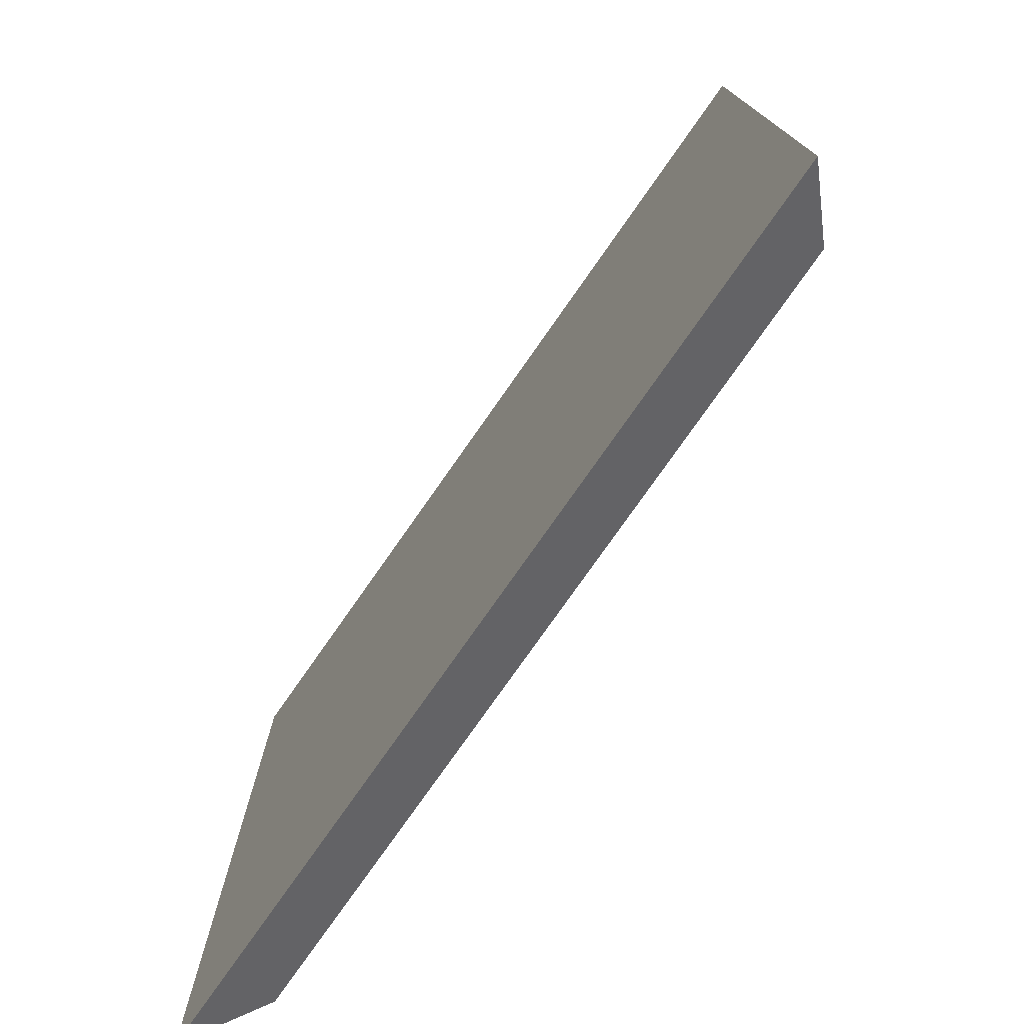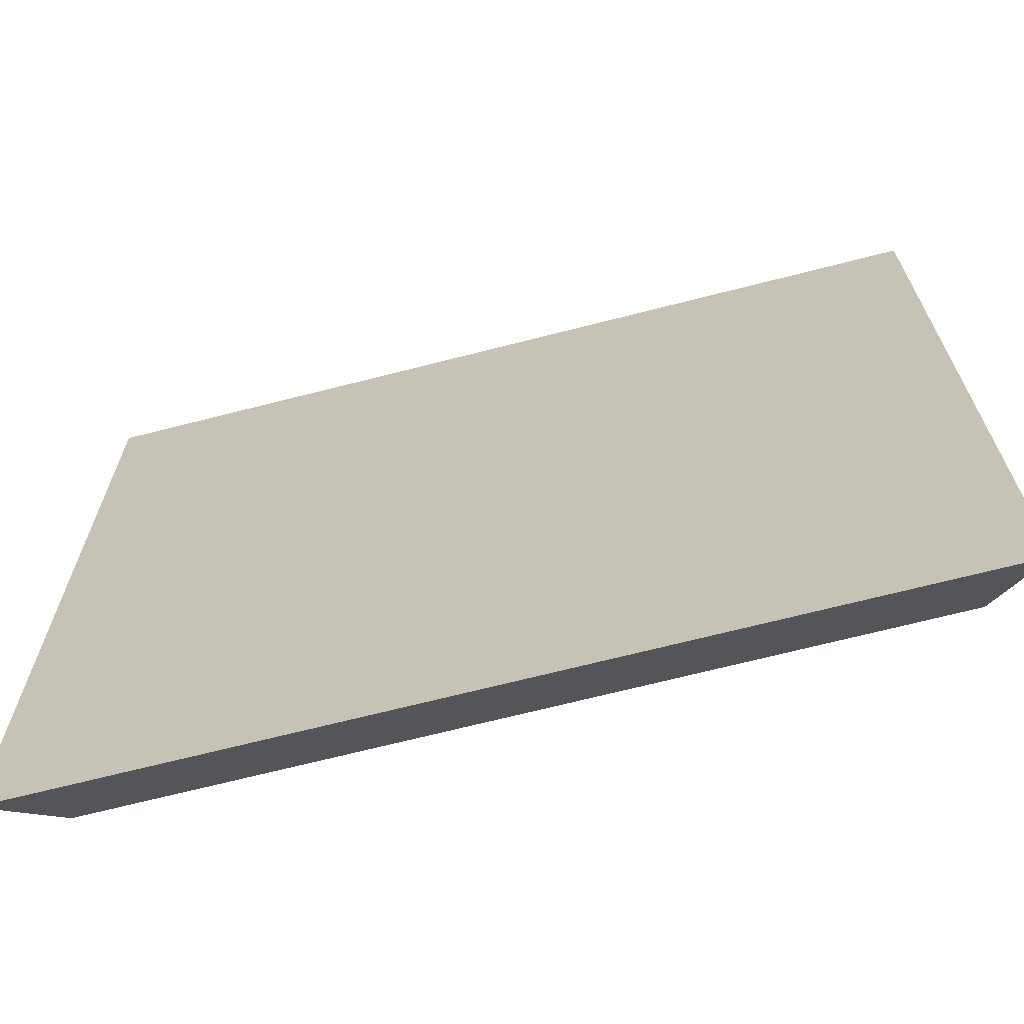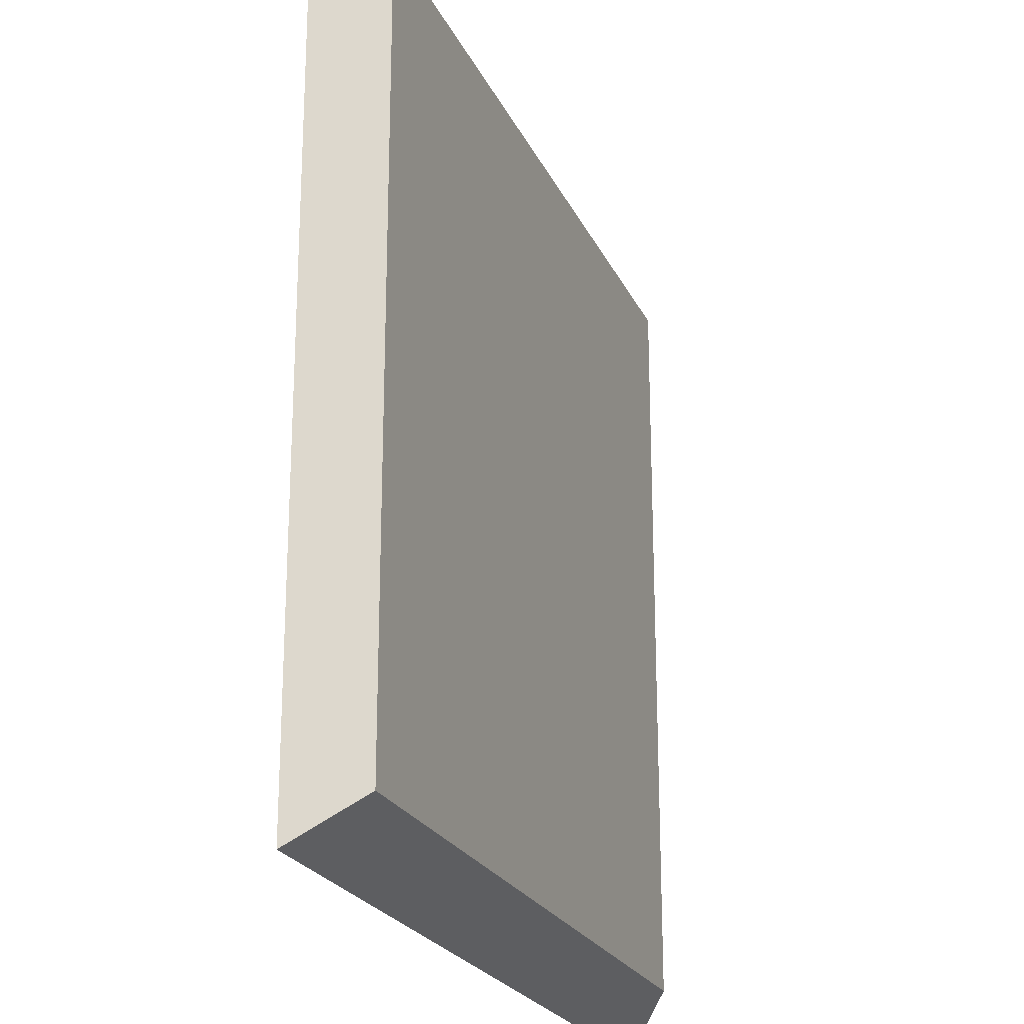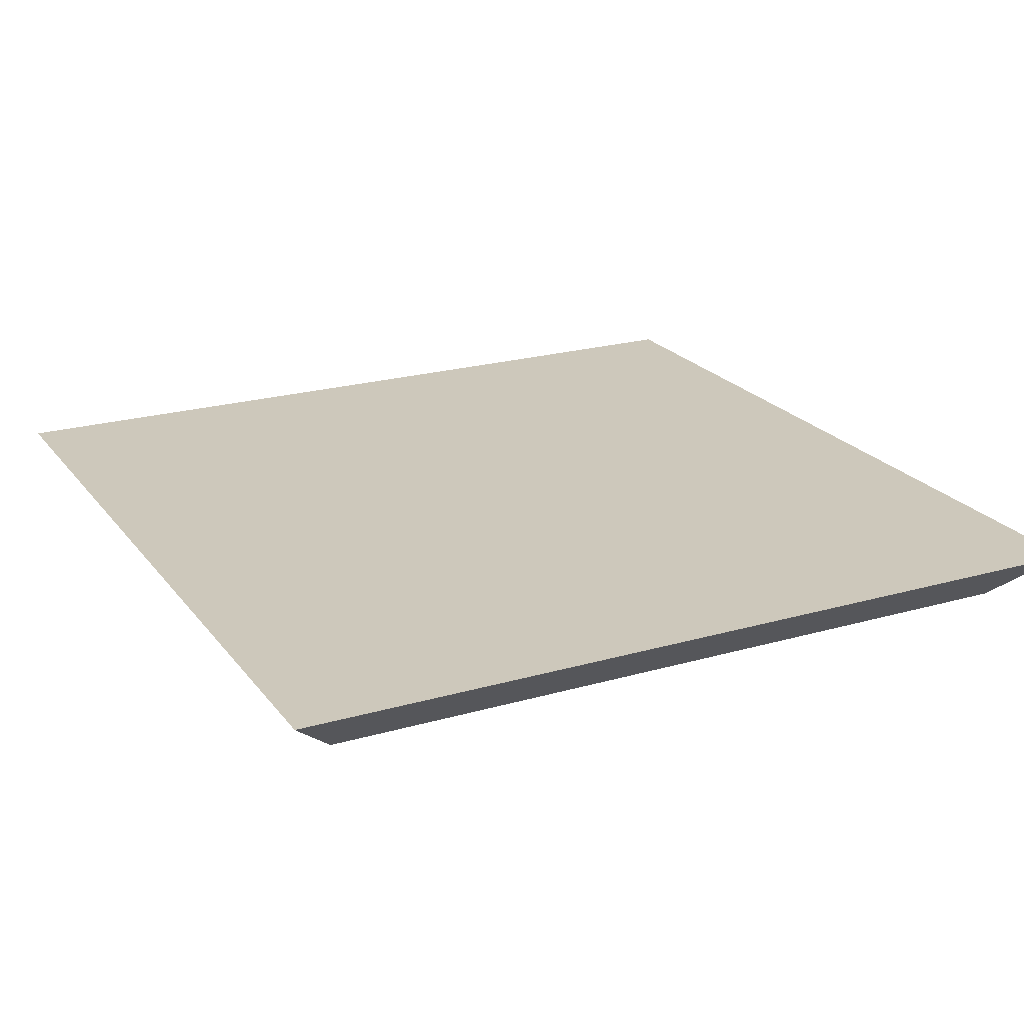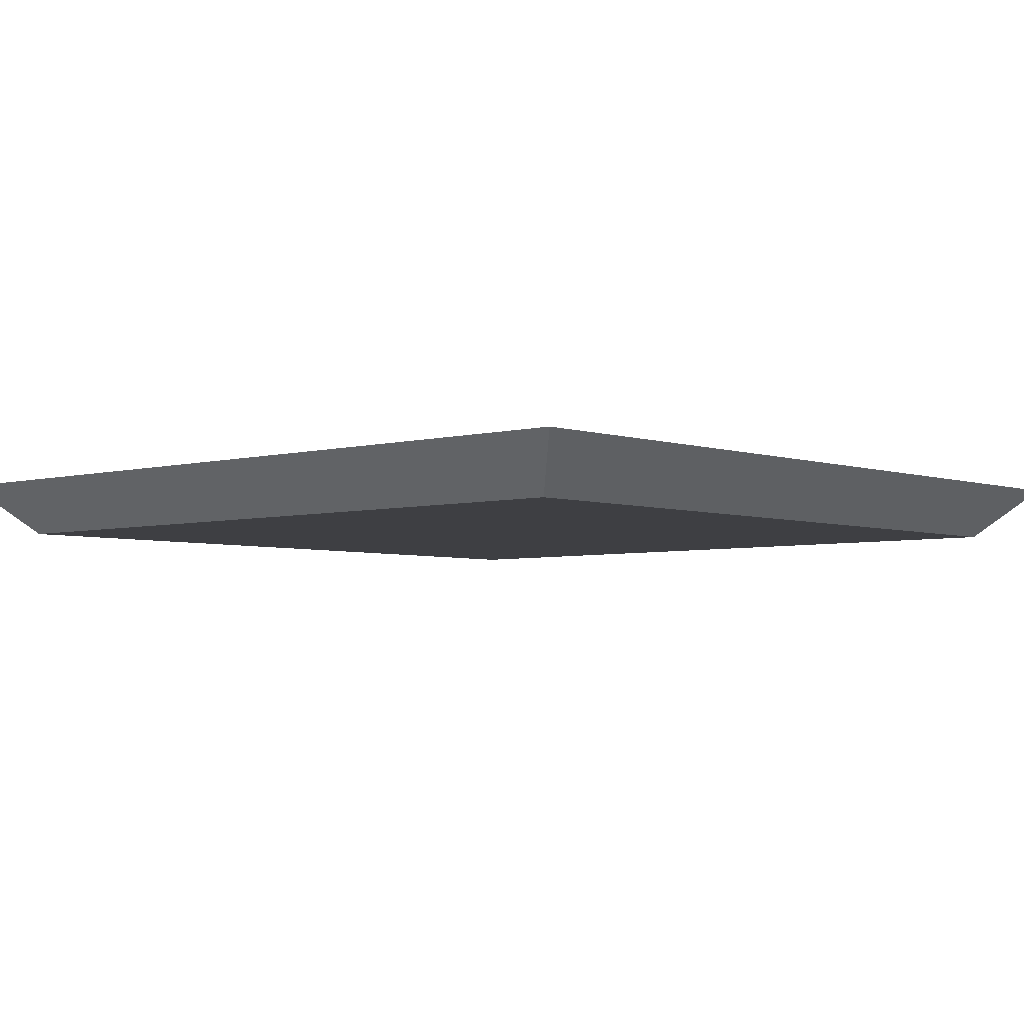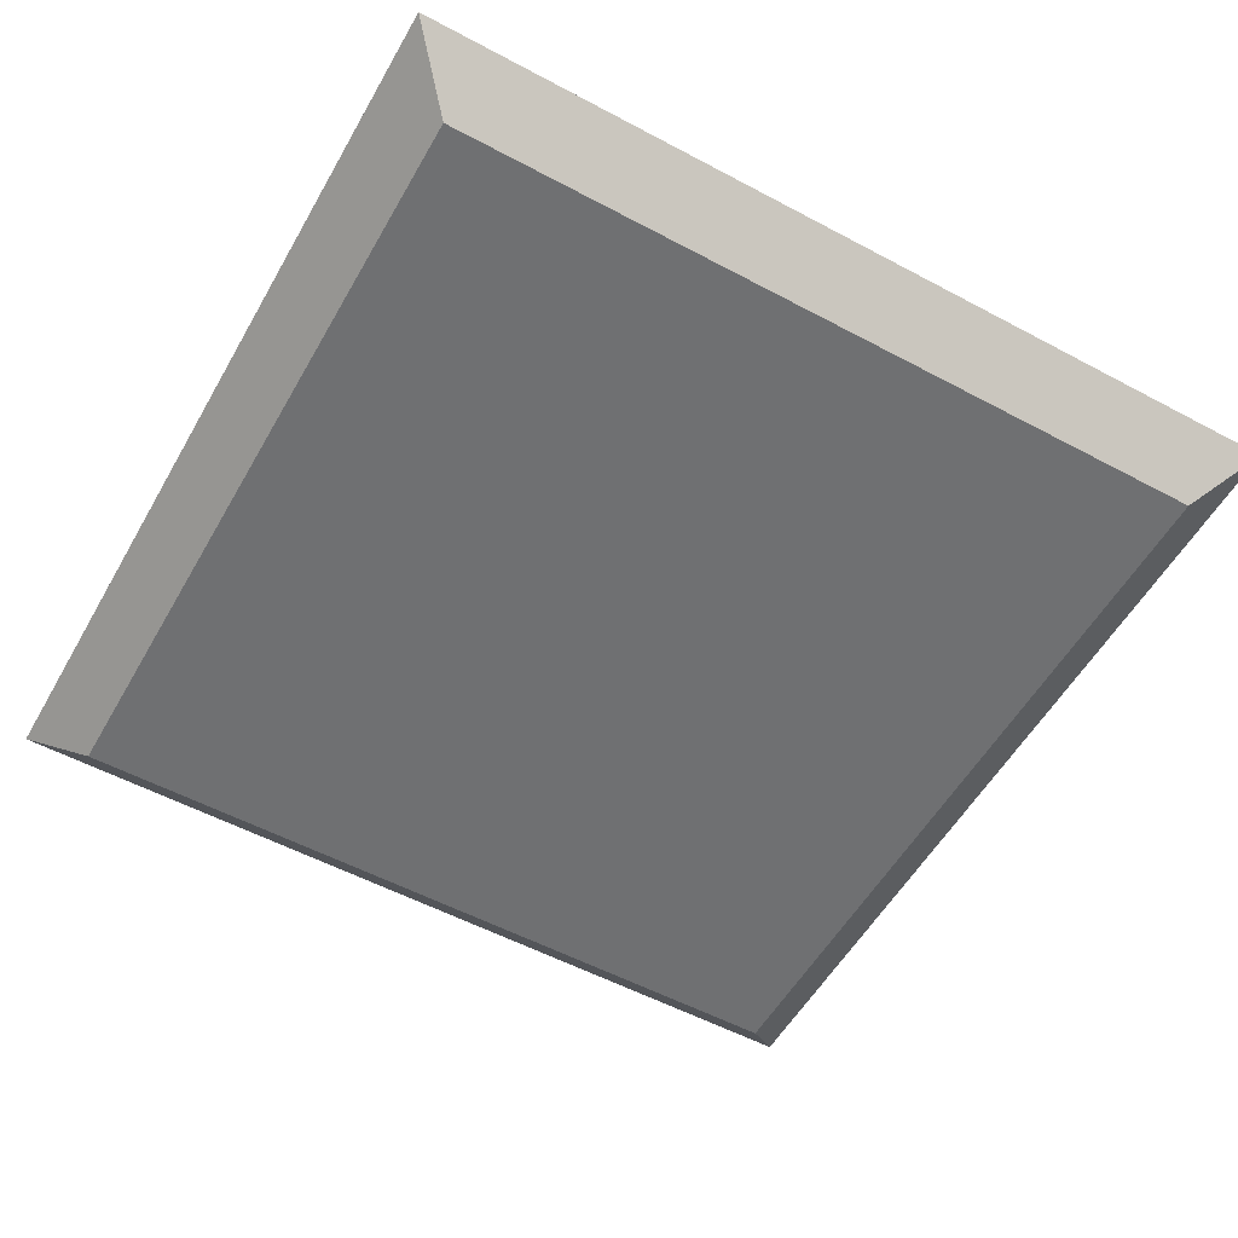
<metadata>
{"format":"obj","ext":"obj","renderer":"f3d","projection":"perspective","resolution":1024,"background":"white","views":[{"elev":-77.0,"azim":-125.0,"up":"+Z"},{"elev":-68.6,"azim":-165.6,"up":"+Z"},{"elev":-22.7,"azim":-70.3,"up":"+Z"},{"elev":21.9,"azim":153.2,"up":"+Y"},{"elev":-4.3,"azim":-138.0,"up":"+Y"},{"elev":-55.0,"azim":150.6,"up":"+Y"}]}
</metadata>
<code>
o Default
v -0.5 -2.175e-05 -0.4999
v -0.5 7.825e-05 0.5001
v -0.4375 -0.06242 0.4376
v -0.4375 -0.06252 -0.4374
v 0.4375 -0.06252 -0.4374
v 0.5 7.858e-05 0.5001
v 0.4375 -0.06242 0.4376
v 0.5 -2.142e-05 -0.4999
v -0.4375 -0.06242 0.4376
v 0.5 7.858e-05 0.5001
v -0.5 7.825e-05 0.5001
v 0.4375 -0.06242 0.4376
v -0.5 -2.175e-05 -0.4999
v 0.4375 -0.06252 -0.4374
v -0.4375 -0.06252 -0.4374
v 0.5 -2.142e-05 -0.4999
v -0.5 7.825e-05 0.5001
v 0.5 -2.142e-05 -0.4999
v -0.5 -2.175e-05 -0.4999
v 0.5 7.858e-05 0.5001
v -0.5 -2.175e-05 -0.4999
v 0.5 7.858e-05 0.5001
v -0.5 7.825e-05 0.5001
v 0.5 -2.142e-05 -0.4999
v -0.4375 -0.06252 -0.4374
v 0.4375 -0.06242 0.4376
v -0.4375 -0.06242 0.4376
v 0.4375 -0.06252 -0.4374
v -0.4375 -0.06252 -0.4374
v 0.5 -2.142e-05 -0.4999
v -0.5 -2.175e-05 -0.4999
v 0.4375 -0.06252 -0.4374
v 0.4375 -0.06252 -0.4374
v 0.5 7.858e-05 0.5001
v 0.5 -2.142e-05 -0.4999
v 0.4375 -0.06242 0.4376
v 0.4375 -0.06242 0.4376
v -0.5 7.825e-05 0.5001
v 0.5 7.858e-05 0.5001
v -0.4375 -0.06242 0.4376
v -0.4375 -0.06242 0.4376
v -0.5 -2.175e-05 -0.4999
v -0.5 7.825e-05 0.5001
v -0.4375 -0.06252 -0.4374
g Scene
f 1 3 2
f 1 4 3
f 5 6 7
f 5 8 6
f 9 10 11
f 9 12 10
f 13 14 15
f 13 16 14
f 17 18 19
f 17 20 18
f 21 22 23
f 21 24 22
f 25 26 27
f 25 28 26
f 29 30 31
f 29 32 30
f 33 34 35
f 33 36 34
f 37 38 39
f 37 40 38
f 41 42 43
f 41 44 42

</code>
